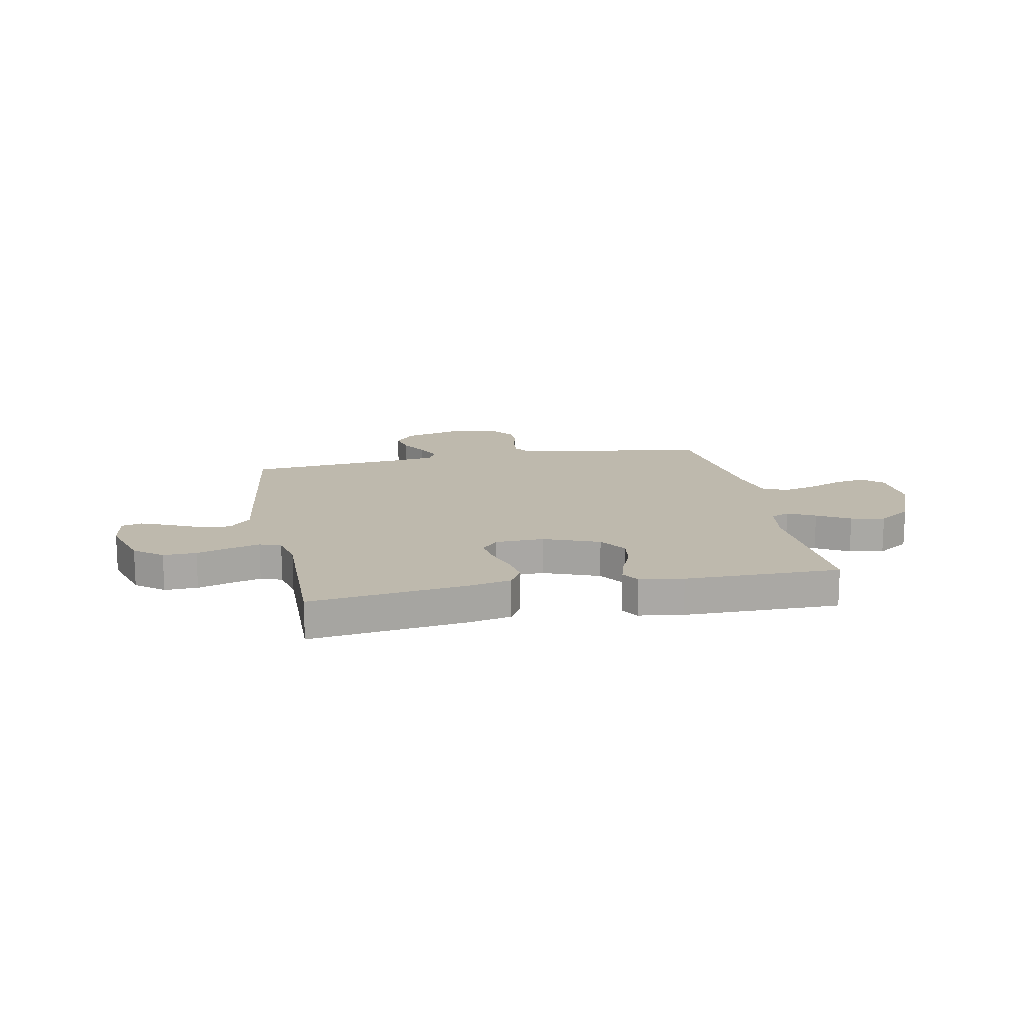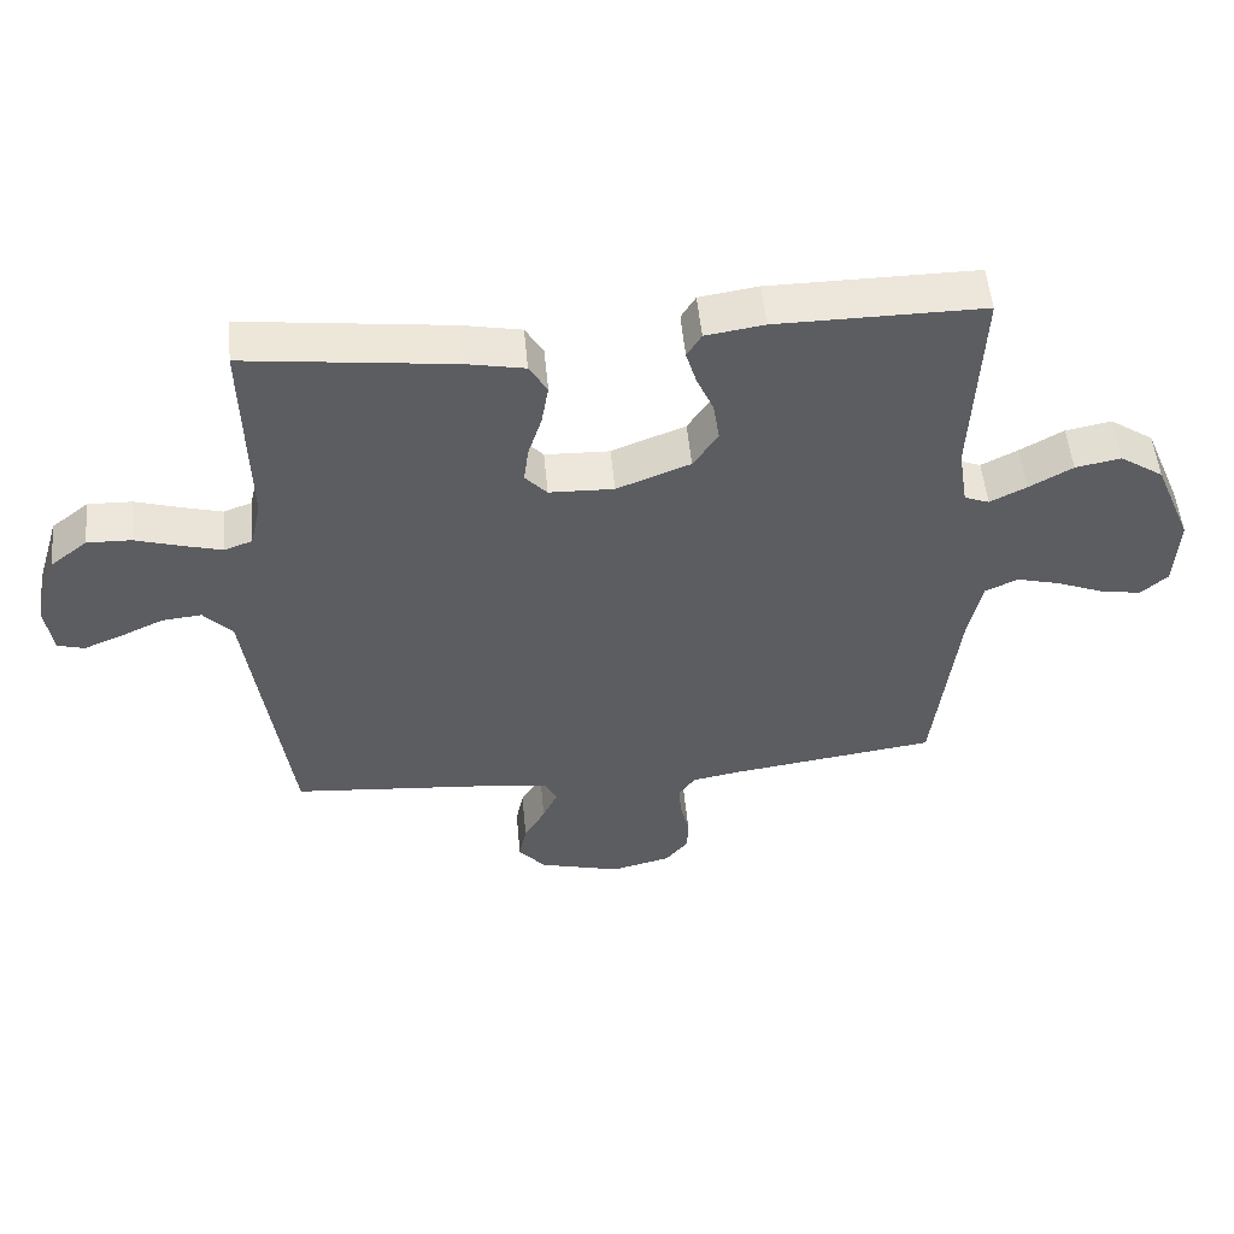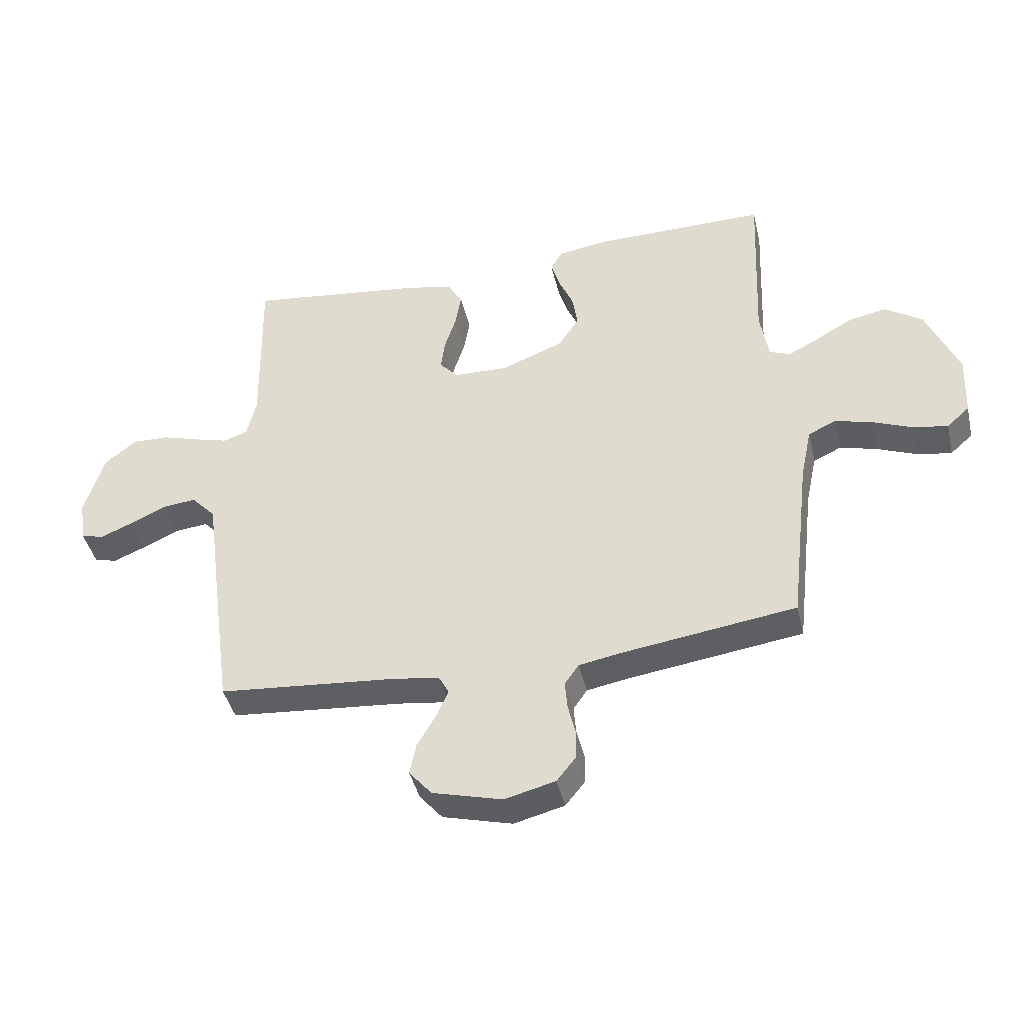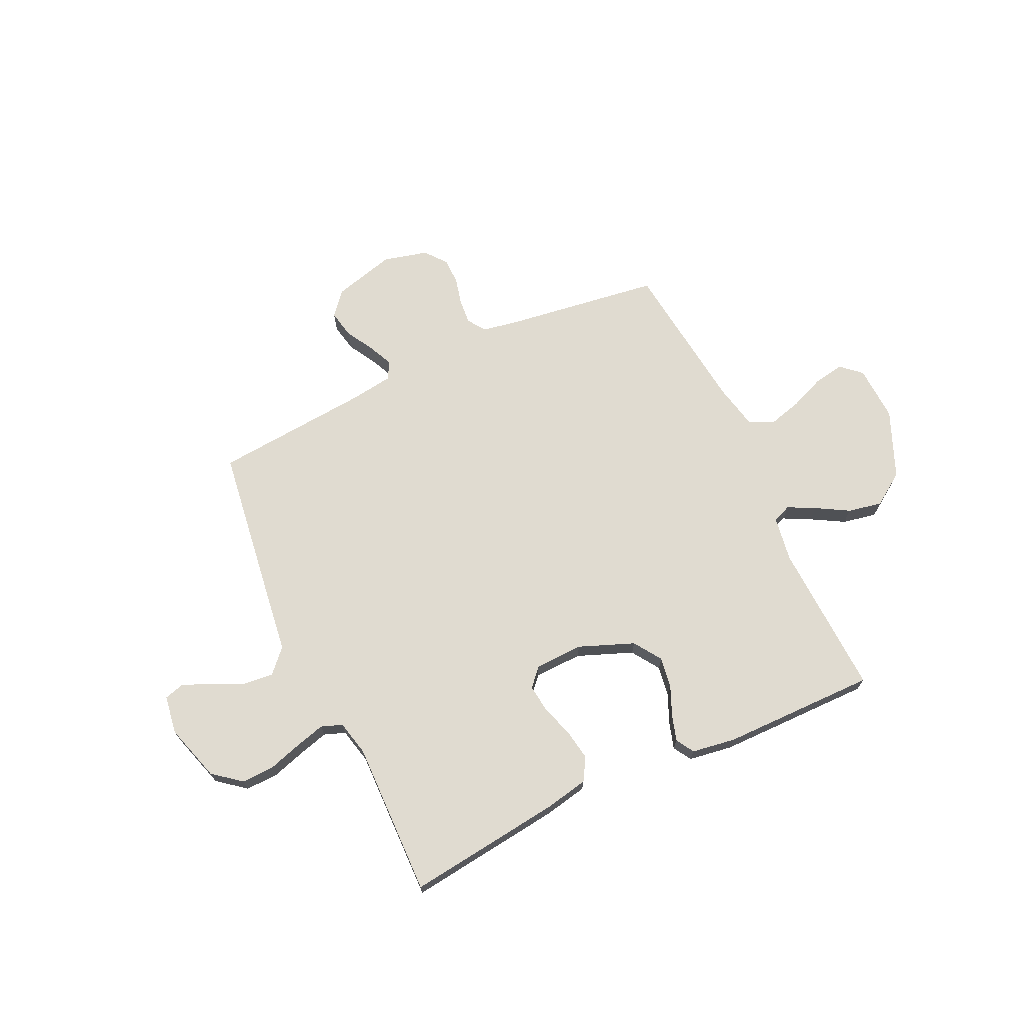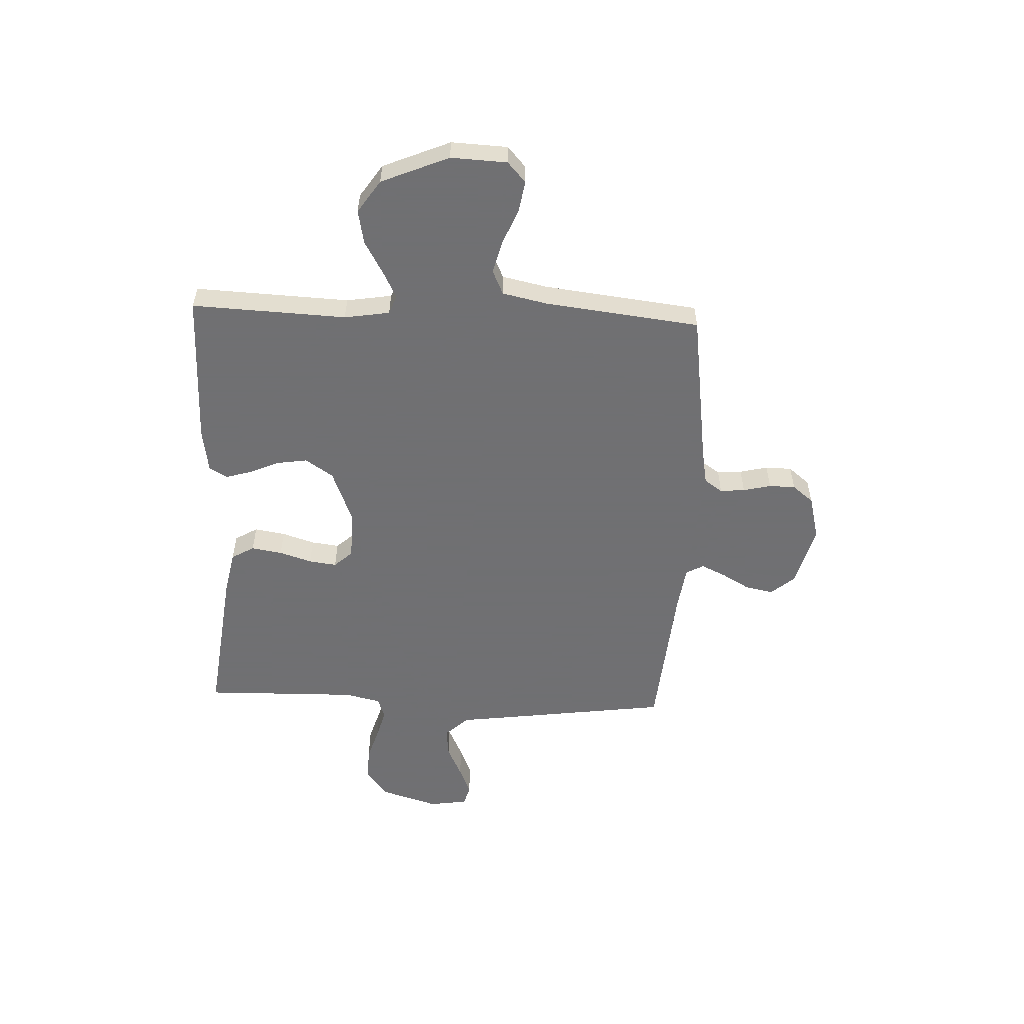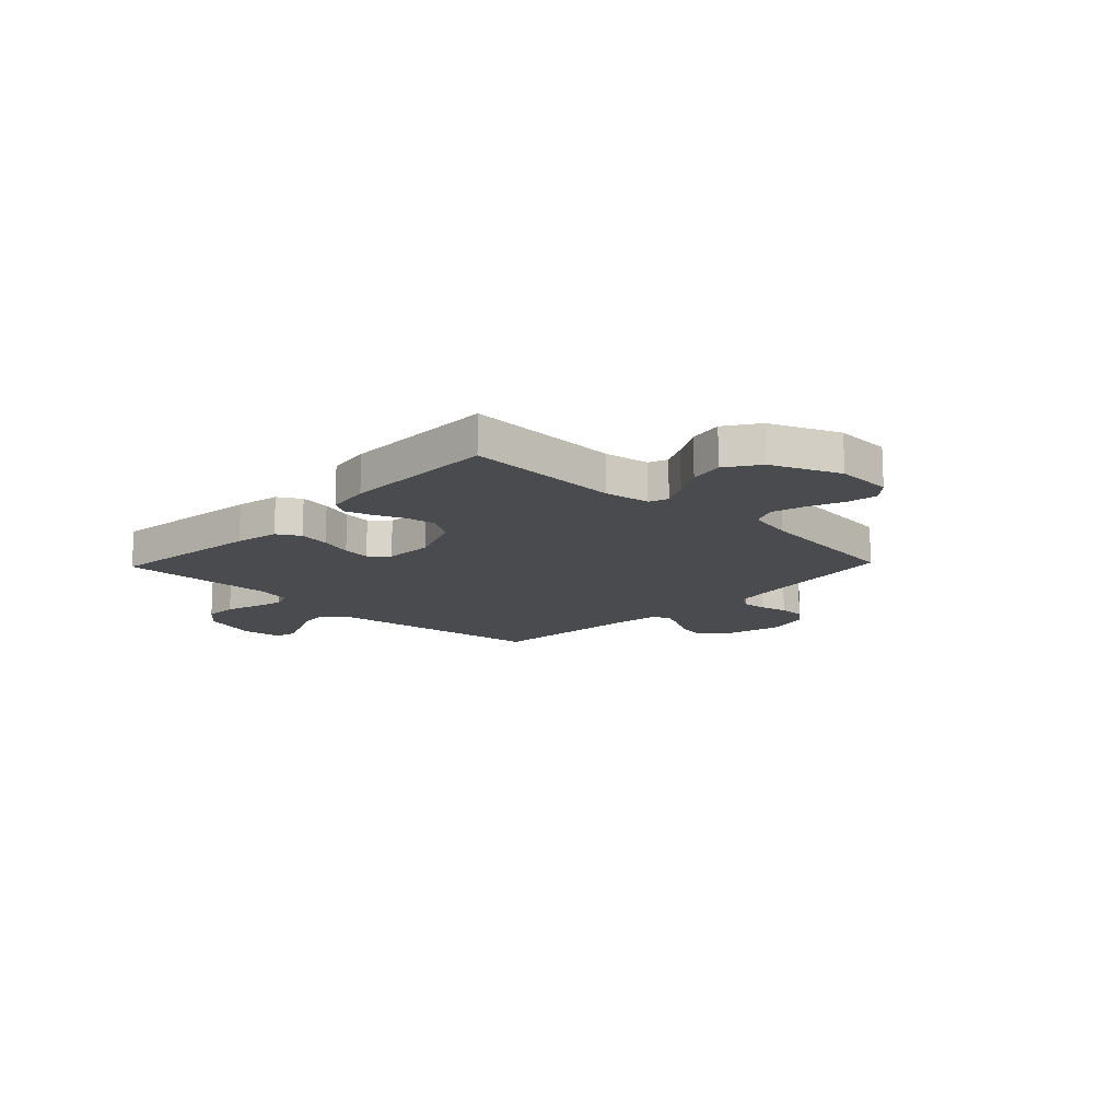
<metadata>
{"format":"obj","ext":"obj","renderer":"f3d","projection":"perspective","resolution":1024,"background":"white","views":[{"elev":15.1,"azim":-11.3,"up":"+Y"},{"elev":52.6,"azim":-5.4,"up":"+Z"},{"elev":-42.3,"azim":13.1,"up":"+Z"},{"elev":69.9,"azim":-25.1,"up":"+Y"},{"elev":-55.0,"azim":87.5,"up":"+Y"},{"elev":-14.3,"azim":46.3,"up":"+Y"}]}
</metadata>
<code>
v -0.5 0.07 0.5
v -0.2 0.07 0.463
v -0.115 0.07 0.446
v -0.089 0.07 0.402
v -0.099 0.07 0.342
v -0.119 0.07 0.279
v -0.126 0.07 0.225
v -0.094 0.07 0.19
v 0 0.07 0.187
v 0.107 0.07 0.229
v 0.143 0.07 0.283
v 0.134 0.07 0.342
v 0.109 0.07 0.4
v 0.094 0.07 0.45
v 0.115 0.07 0.485
v 0.2 0.07 0.498
v 0.5 0.07 0.5
v 0.487 0.07 0.2
v 0.501 0.07 0.112
v 0.537 0.07 0.098
v 0.59 0.07 0.125
v 0.653 0.07 0.161
v 0.719 0.07 0.174
v 0.783 0.07 0.131
v 0.838 0.07 0
v 0.833 0.07 -0.109
v 0.794 0.07 -0.144
v 0.735 0.07 -0.134
v 0.666 0.07 -0.106
v 0.602 0.07 -0.089
v 0.554 0.07 -0.111
v 0.535 0.07 -0.2
v 0.5 0.07 -0.5
v 0.2 0.07 -0.542
v 0.128 0.07 -0.555
v 0.104 0.07 -0.59
v 0.108 0.07 -0.638
v 0.121 0.07 -0.692
v 0.12 0.07 -0.743
v 0.087 0.07 -0.784
v 0 0.07 -0.806
v -0.12 0.07 -0.774
v -0.159 0.07 -0.728
v -0.148 0.07 -0.674
v -0.117 0.07 -0.62
v -0.095 0.07 -0.572
v -0.113 0.07 -0.538
v -0.2 0.07 -0.526
v -0.5 0.07 -0.5
v -0.541 0.07 -0.2
v -0.558 0.07 -0.073
v -0.6 0.07 -0.028
v -0.658 0.07 -0.034
v -0.72 0.07 -0.063
v -0.776 0.07 -0.086
v -0.815 0.07 -0.075
v -0.826 0.07 0
v -0.792 0.07 0.111
v -0.738 0.07 0.154
v -0.674 0.07 0.152
v -0.609 0.07 0.132
v -0.551 0.07 0.116
v -0.51 0.07 0.131
v -0.494 0.07 0.2
v -0.5 0 0.5
v -0.2 0 0.463
v -0.115 0 0.446
v -0.089 0 0.402
v -0.099 0 0.342
v -0.119 0 0.279
v -0.126 0 0.225
v -0.094 0 0.19
v 0 0 0.187
v 0.107 0 0.229
v 0.143 0 0.283
v 0.134 0 0.342
v 0.109 0 0.4
v 0.094 0 0.45
v 0.115 0 0.485
v 0.2 0 0.498
v 0.5 0 0.5
v 0.487 0 0.2
v 0.501 0 0.112
v 0.537 0 0.098
v 0.59 0 0.125
v 0.653 0 0.161
v 0.719 0 0.174
v 0.783 0 0.131
v 0.838 0 0
v 0.833 0 -0.109
v 0.794 0 -0.144
v 0.735 0 -0.134
v 0.666 0 -0.106
v 0.602 0 -0.089
v 0.554 0 -0.111
v 0.535 0 -0.2
v 0.5 0 -0.5
v 0.2 0 -0.542
v 0.128 0 -0.555
v 0.104 0 -0.59
v 0.108 0 -0.638
v 0.121 0 -0.692
v 0.12 0 -0.743
v 0.087 0 -0.784
v 0 0 -0.806
v -0.12 0 -0.774
v -0.159 0 -0.728
v -0.148 0 -0.674
v -0.117 0 -0.62
v -0.095 0 -0.572
v -0.113 0 -0.538
v -0.2 0 -0.526
v -0.5 0 -0.5
v -0.541 0 -0.2
v -0.558 0 -0.073
v -0.6 0 -0.028
v -0.658 0 -0.034
v -0.72 0 -0.063
v -0.776 0 -0.086
v -0.815 0 -0.075
v -0.826 0 0
v -0.792 0 0.111
v -0.738 0 0.154
v -0.674 0 0.152
v -0.609 0 0.132
v -0.551 0 0.116
v -0.51 0 0.131
v -0.494 0 0.2
f 58 59 60 61
f 58 61 62
f 57 58 62
f 56 57 62 63
f 53 54 55 56
f 48 49 50 51
f 47 48 51
f 47 51 52
f 42 43 44 45
f 42 45 46
f 41 42 46
f 40 41 46
f 37 38 39 40
f 36 37 40 46
f 35 36 46 47
f 32 33 34
f 31 32 34 35
f 26 27 28 29
f 26 29 30
f 25 26 30
f 24 25 30
f 21 22 23 24
f 20 21 24 30
f 19 20 30 31
f 15 16 17 18
f 15 18 19
f 12 13 14 15
f 11 12 15 19
f 10 11 19 31
f 3 4 5 6
f 3 6 7
f 64 1 2 3
f 63 64 3 7
f 53 56 63 7
f 31 35 47 52
f 9 10 31
f 8 9 31 52
f 7 8 52 53
f 125 124 123 122
f 126 125 122
f 126 122 121
f 127 126 121 120
f 120 119 118 117
f 115 114 113 112
f 115 112 111
f 116 115 111
f 109 108 107 106
f 110 109 106
f 110 106 105
f 110 105 104
f 104 103 102 101
f 110 104 101 100
f 111 110 100 99
f 98 97 96
f 99 98 96 95
f 93 92 91 90
f 94 93 90
f 94 90 89
f 94 89 88
f 88 87 86 85
f 94 88 85 84
f 95 94 84 83
f 82 81 80 79
f 83 82 79
f 79 78 77 76
f 83 79 76 75
f 95 83 75 74
f 70 69 68 67
f 71 70 67
f 67 66 65 128
f 71 67 128 127
f 71 127 120 117
f 116 111 99 95
f 95 74 73
f 116 95 73 72
f 117 116 72 71
f 1 65 66 2
f 2 66 67 3
f 3 67 68 4
f 4 68 69 5
f 5 69 70 6
f 6 70 71 7
f 7 71 72 8
f 8 72 73 9
f 9 73 74 10
f 10 74 75 11
f 11 75 76 12
f 12 76 77 13
f 13 77 78 14
f 14 78 79 15
f 15 79 80 16
f 16 80 81 17
f 17 81 82 18
f 18 82 83 19
f 19 83 84 20
f 20 84 85 21
f 21 85 86 22
f 22 86 87 23
f 23 87 88 24
f 24 88 89 25
f 25 89 90 26
f 26 90 91 27
f 27 91 92 28
f 28 92 93 29
f 29 93 94 30
f 30 94 95 31
f 31 95 96 32
f 32 96 97 33
f 33 97 98 34
f 34 98 99 35
f 35 99 100 36
f 36 100 101 37
f 37 101 102 38
f 38 102 103 39
f 39 103 104 40
f 40 104 105 41
f 41 105 106 42
f 42 106 107 43
f 43 107 108 44
f 44 108 109 45
f 45 109 110 46
f 46 110 111 47
f 47 111 112 48
f 48 112 113 49
f 49 113 114 50
f 50 114 115 51
f 51 115 116 52
f 52 116 117 53
f 53 117 118 54
f 54 118 119 55
f 55 119 120 56
f 56 120 121 57
f 57 121 122 58
f 58 122 123 59
f 59 123 124 60
f 60 124 125 61
f 61 125 126 62
f 62 126 127 63
f 63 127 128 64
f 64 128 65 1

</code>
